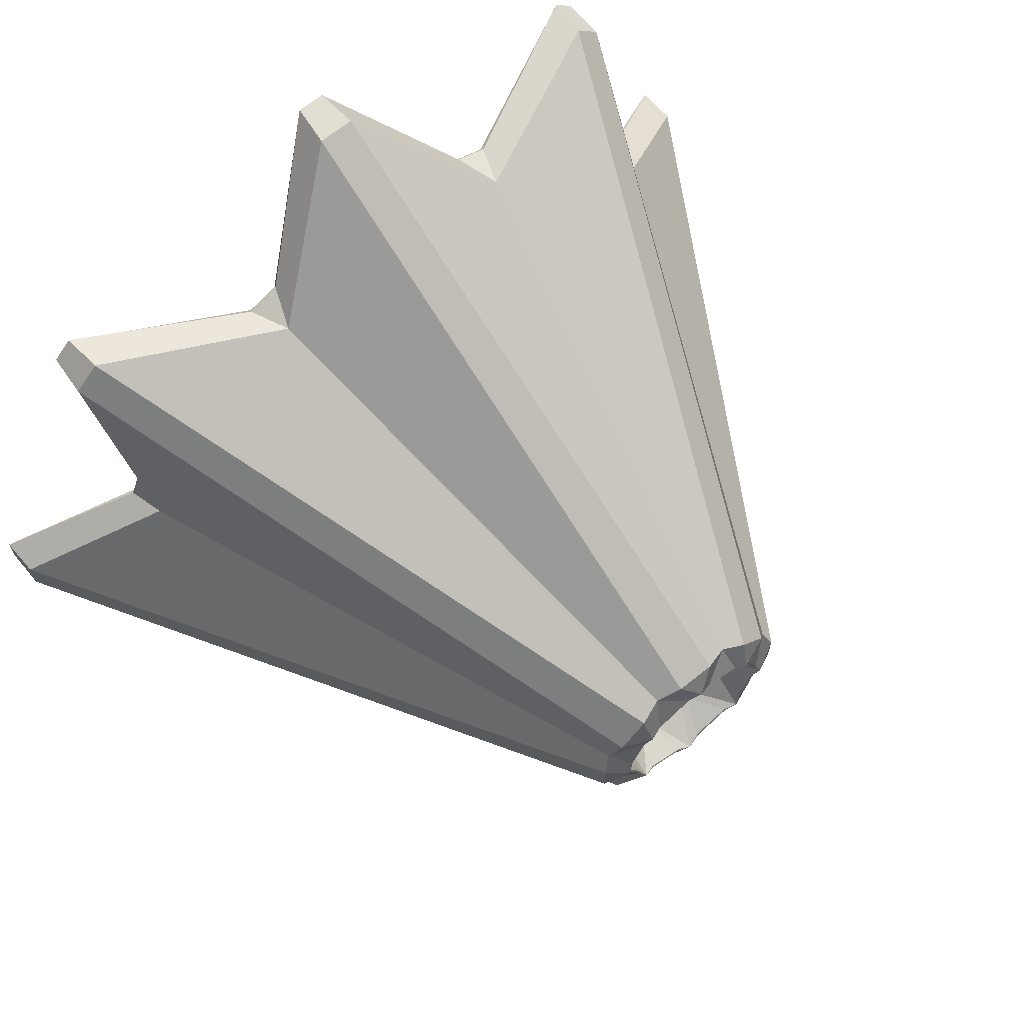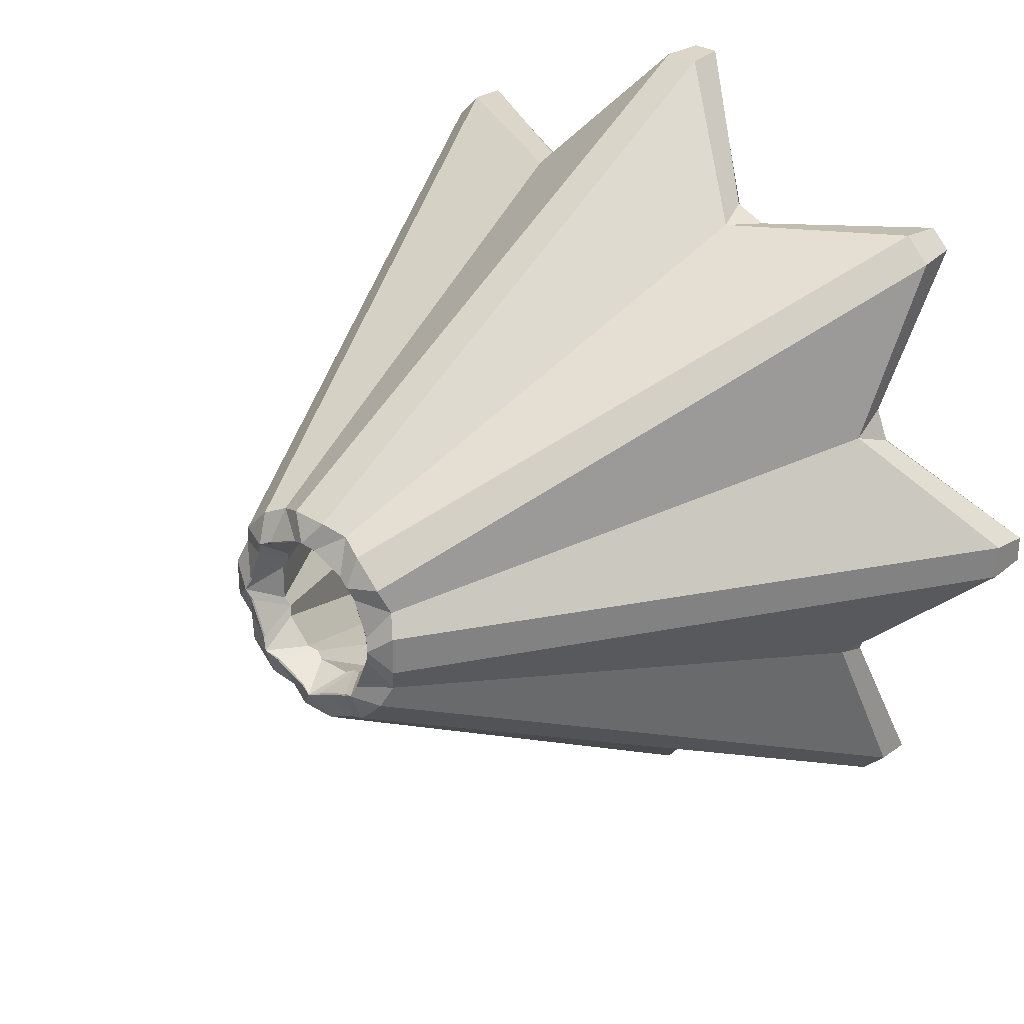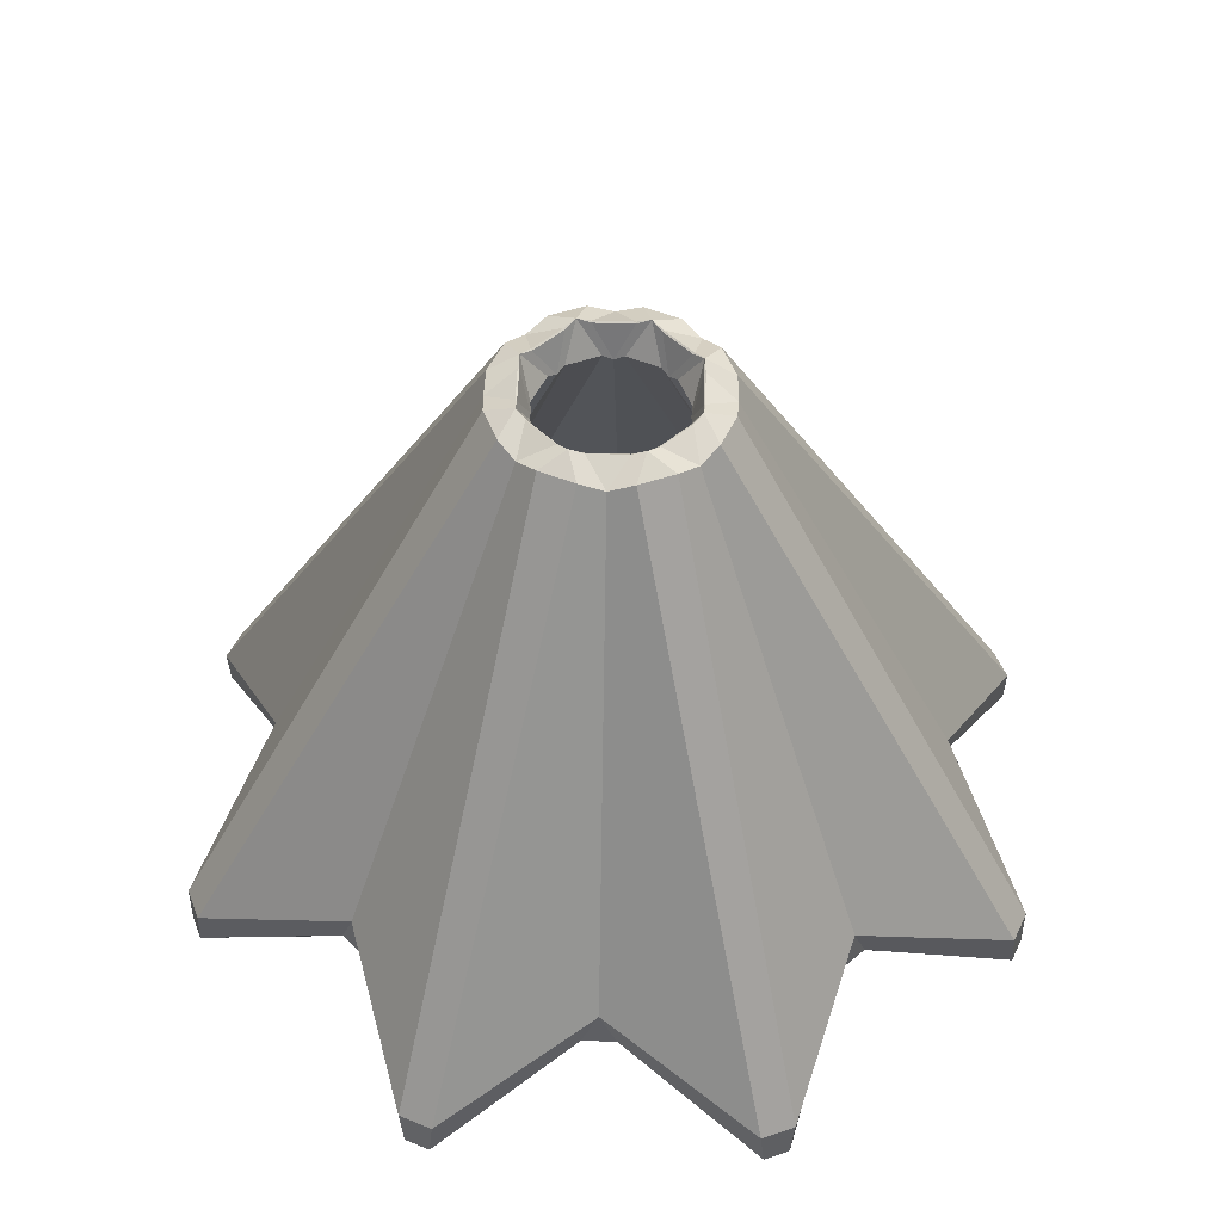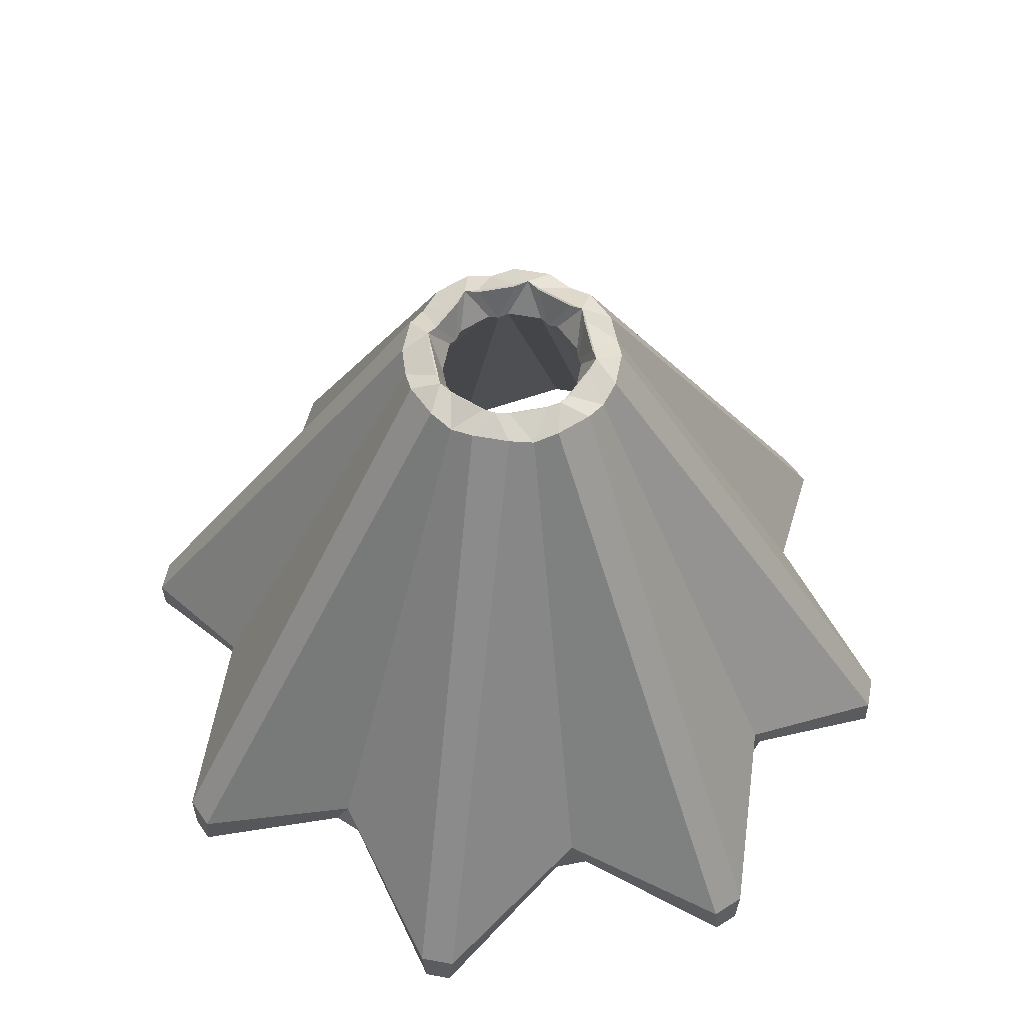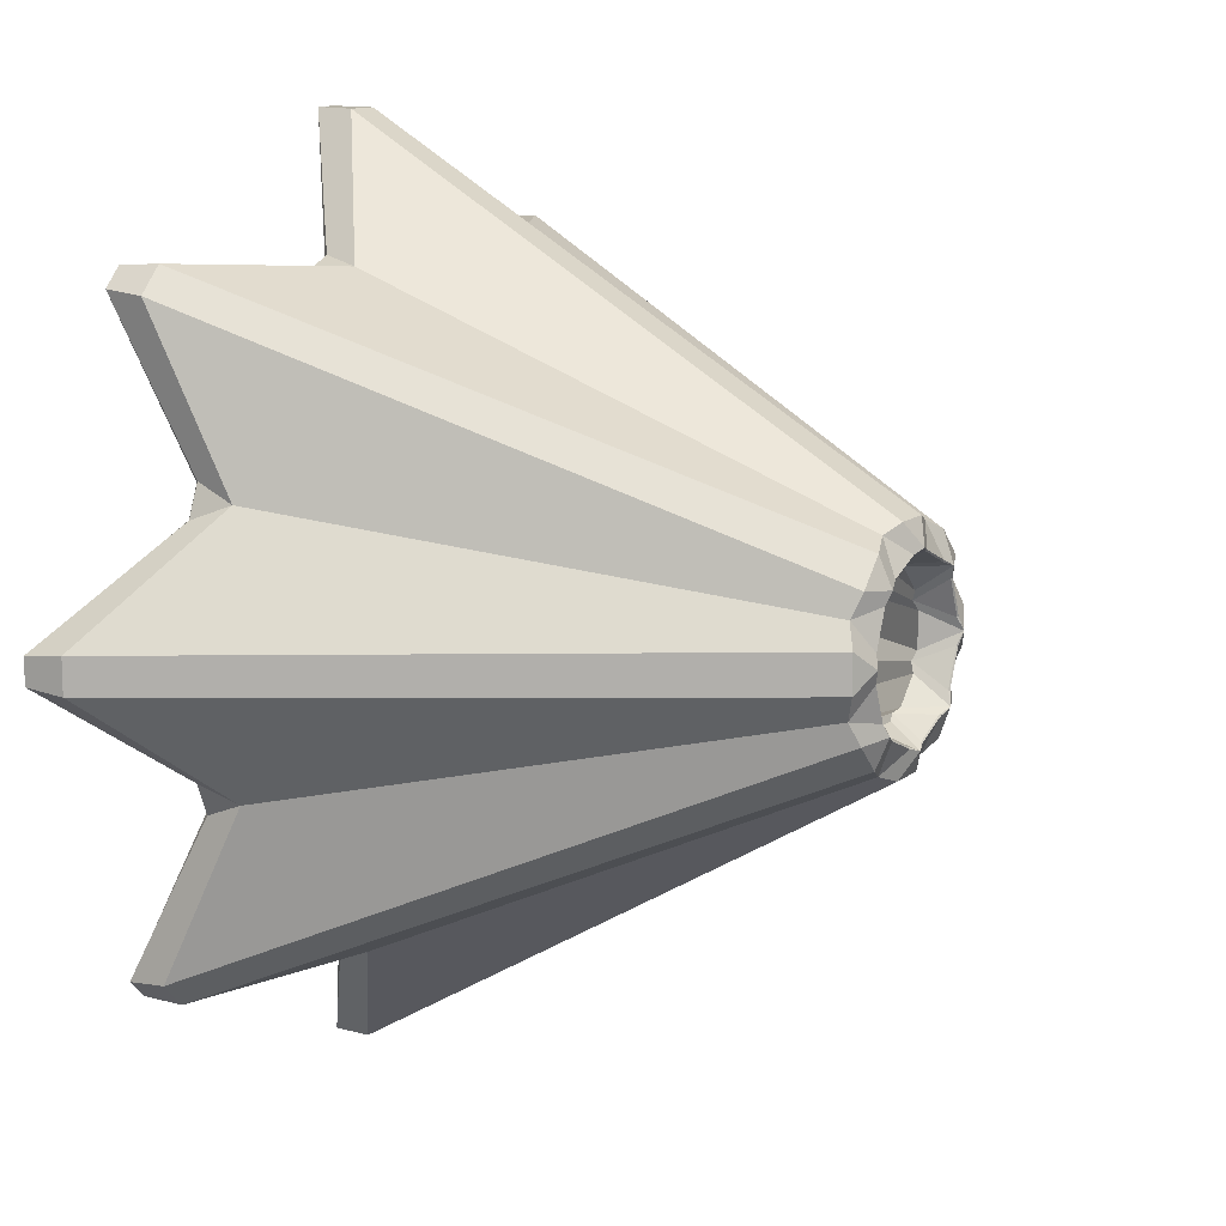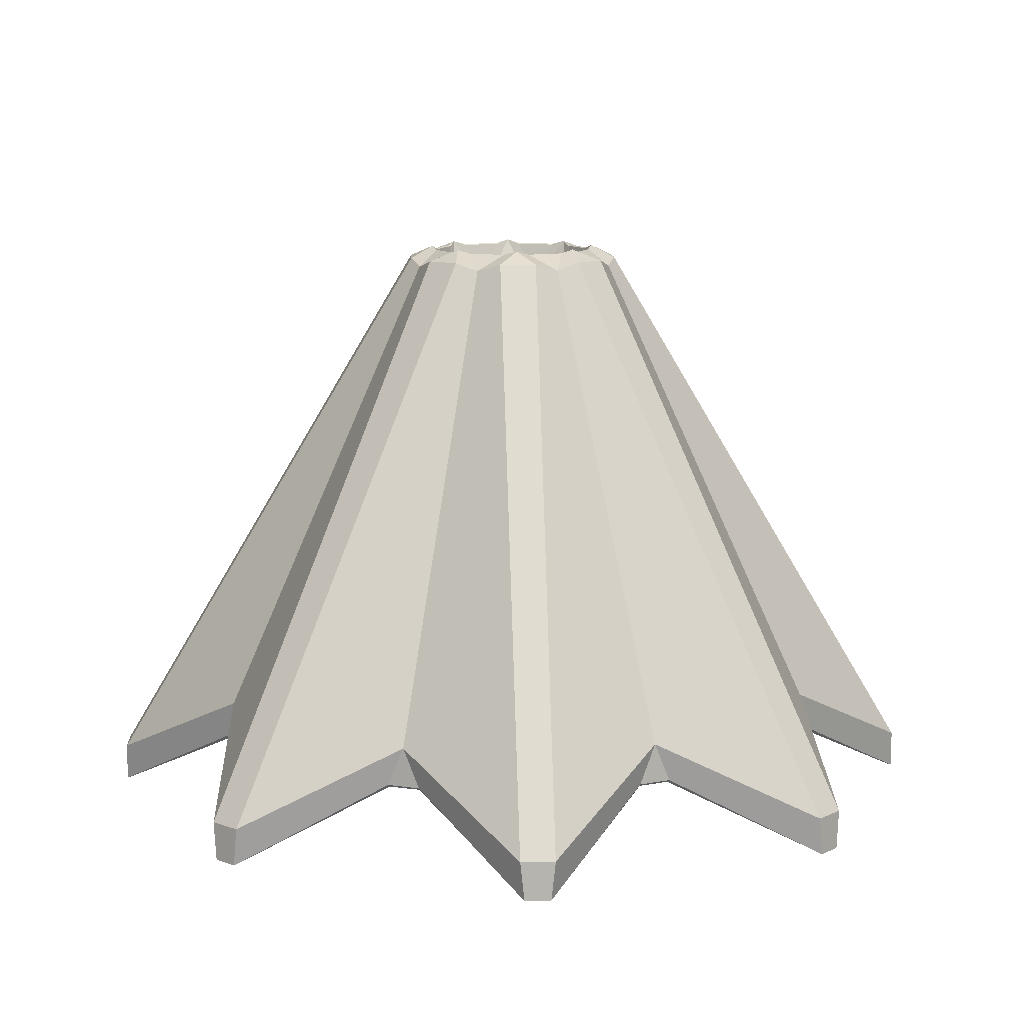
<metadata>
{"format":"obj","ext":"obj","renderer":"f3d","projection":"perspective","resolution":1024,"background":"white","views":[{"elev":67.3,"azim":141.0,"up":"+Z"},{"elev":29.1,"azim":-137.1,"up":"+Z"},{"elev":48.9,"azim":69.4,"up":"+Y"},{"elev":55.4,"azim":-169.0,"up":"+Y"},{"elev":12.0,"azim":120.0,"up":"+Z"},{"elev":10.9,"azim":-48.3,"up":"+Y"}]}
</metadata>
<code>
o Cylinder.005
v 4.404 3.219 -7.121
v 4.412 3.29 -7.12
v 4.349 3.29 -7.12
v 4.356 3.219 -7.121
v 4.38 4.321 -6.477
v 4.346 4.3 -6.52
v 4.415 4.3 -6.52
v 4.587 3.36 -6.896
v 4.645 3.36 -6.873
v 4.616 3.434 -6.884
v 4.405 4.315 -6.469
v 4.459 4.286 -6.505
v 4.471 4.315 -6.441
v 4.933 3.219 -6.902
v 4.967 3.219 -6.868
v 4.971 3.29 -6.862
v 4.926 3.29 -6.907
v 4.5 4.3 -6.485
v 4.549 4.3 -6.436
v 4.494 4.321 -6.43
v 4.937 3.36 -6.58
v 4.961 3.36 -6.523
v 4.948 3.434 -6.551
v 4.506 4.315 -6.407
v 4.569 4.286 -6.394
v 4.534 4.315 -6.34
v 5.186 3.219 -6.34
v 5.186 3.219 -6.292
v 5.184 3.29 -6.284
v 5.184 3.29 -6.347
v 4.585 4.3 -6.35
v 4.585 4.3 -6.281
v 4.541 4.321 -6.316
v 4.961 3.36 -6.109
v 4.937 3.36 -6.051
v 4.948 3.434 -6.08
v 4.534 4.315 -6.291
v 4.569 4.286 -6.237
v 4.506 4.315 -6.225
v 4.967 3.219 -5.763
v 4.933 3.219 -5.729
v 4.926 3.29 -5.725
v 4.971 3.29 -5.77
v 4.549 4.3 -6.196
v 4.5 4.3 -6.146
v 4.494 4.321 -6.202
v 4.645 3.36 -5.759
v 4.587 3.36 -5.735
v 4.616 3.434 -5.748
v 4.471 4.315 -6.19
v 4.459 4.286 -6.127
v 4.405 4.315 -6.162
v 4.404 3.219 -5.51
v 4.356 3.219 -5.51
v 4.349 3.29 -5.512
v 4.412 3.29 -5.512
v 4.415 4.3 -6.111
v 4.346 4.3 -6.111
v 4.38 4.321 -6.155
v 4.173 3.36 -5.735
v 4.116 3.36 -5.759
v 4.145 3.434 -5.748
v 4.356 4.315 -6.162
v 4.302 4.286 -6.127
v 4.289 4.315 -6.19
v 3.828 3.219 -5.729
v 3.794 3.219 -5.763
v 3.789 3.29 -5.77
v 3.834 3.29 -5.725
v 4.26 4.3 -6.146
v 4.211 4.3 -6.196
v 4.266 4.321 -6.202
v 3.823 3.36 -6.051
v 3.799 3.36 -6.109
v 3.812 3.434 -6.08
v 4.255 4.315 -6.225
v 4.191 4.286 -6.237
v 4.227 4.315 -6.291
v 3.575 3.219 -6.292
v 3.575 3.219 -6.34
v 3.576 3.29 -6.347
v 3.576 3.29 -6.284
v 4.176 4.3 -6.281
v 4.176 4.3 -6.35
v 4.219 4.321 -6.316
v 3.799 3.36 -6.523
v 3.823 3.36 -6.58
v 3.812 3.434 -6.551
v 4.227 4.315 -6.34
v 4.191 4.286 -6.394
v 4.255 4.315 -6.407
v 3.794 3.219 -6.868
v 3.828 3.219 -6.902
v 3.834 3.29 -6.907
v 3.789 3.29 -6.862
v 4.211 4.3 -6.436
v 4.26 4.3 -6.485
v 4.266 4.321 -6.43
v 4.116 3.36 -6.873
v 4.173 3.36 -6.896
v 4.145 3.434 -6.884
v 4.289 4.315 -6.441
v 4.302 4.286 -6.505
v 4.356 4.315 -6.469
v 4.402 3.219 -7.118
v 4.358 3.219 -7.118
v 4.349 3.254 -7.042
v 4.411 3.254 -7.042
v 4.587 3.356 -6.891
v 4.587 3.398 -6.814
v 4.641 3.356 -6.869
v 4.403 4.313 -6.466
v 4.47 4.313 -6.439
v 4.43 4.249 -6.435
v 4.413 4.256 -6.444
v 4.348 4.256 -6.444
v 4.38 4.321 -6.477
v 4.932 3.219 -6.899
v 4.872 3.254 -6.851
v 4.916 3.254 -6.808
v 4.963 3.219 -6.867
v 4.494 4.321 -6.43
v 4.494 4.256 -6.383
v 4.448 4.256 -6.429
v 4.933 3.356 -6.577
v 4.878 3.398 -6.522
v 4.956 3.356 -6.522
v 4.503 4.313 -6.406
v 4.531 4.313 -6.339
v 4.5 4.249 -6.365
v 5.182 3.219 -6.338
v 5.107 3.254 -6.347
v 5.107 3.254 -6.285
v 5.182 3.219 -6.294
v 4.541 4.321 -6.316
v 4.508 4.256 -6.283
v 4.508 4.256 -6.348
v 4.956 3.356 -6.109
v 4.878 3.398 -6.109
v 4.933 3.356 -6.055
v 4.531 4.313 -6.293
v 4.503 4.313 -6.226
v 4.5 4.249 -6.266
v 4.963 3.219 -5.764
v 4.916 3.254 -5.824
v 4.872 3.254 -5.78
v 4.932 3.219 -5.733
v 4.494 4.321 -6.202
v 4.448 4.256 -6.202
v 4.494 4.256 -6.248
v 4.641 3.356 -5.763
v 4.587 3.398 -5.818
v 4.587 3.356 -5.74
v 4.47 4.313 -6.193
v 4.403 4.313 -6.165
v 4.43 4.249 -6.196
v 4.402 3.219 -5.514
v 4.411 3.254 -5.589
v 4.349 3.254 -5.589
v 4.358 3.219 -5.514
v 4.38 4.321 -6.155
v 4.348 4.256 -6.188
v 4.413 4.256 -6.188
v 4.174 3.356 -5.74
v 4.174 3.398 -5.818
v 4.119 3.356 -5.763
v 4.357 4.313 -6.165
v 4.29 4.313 -6.193
v 4.331 4.249 -6.196
v 3.829 3.219 -5.733
v 3.888 3.254 -5.78
v 3.845 3.254 -5.824
v 3.797 3.219 -5.764
v 4.266 4.321 -6.202
v 4.267 4.256 -6.248
v 4.313 4.256 -6.202
v 3.827 3.356 -6.055
v 3.882 3.398 -6.109
v 3.805 3.356 -6.109
v 4.257 4.313 -6.226
v 4.23 4.313 -6.293
v 4.261 4.249 -6.266
v 3.578 3.219 -6.294
v 3.654 3.254 -6.285
v 3.654 3.254 -6.347
v 3.578 3.219 -6.338
v 4.219 4.321 -6.316
v 4.252 4.256 -6.348
v 4.252 4.256 -6.283
v 3.805 3.356 -6.522
v 3.882 3.398 -6.522
v 3.827 3.356 -6.577
v 4.23 4.313 -6.339
v 4.257 4.313 -6.406
v 4.261 4.249 -6.365
v 3.797 3.219 -6.867
v 3.845 3.254 -6.808
v 3.888 3.254 -6.851
v 3.829 3.219 -6.899
v 4.266 4.321 -6.43
v 4.313 4.256 -6.429
v 4.267 4.256 -6.383
v 4.119 3.356 -6.869
v 4.174 3.398 -6.814
v 4.174 3.356 -6.891
v 4.29 4.313 -6.439
v 4.357 4.313 -6.466
v 4.331 4.249 -6.435
f 101 3 6 103
f 14 9 111 118
f 21 15 121 125
f 27 22 127 131
f 34 28 134 138
f 40 35 140 144
f 47 41 147 151
f 53 48 153 157
f 60 54 160 164
f 66 61 166 170
f 73 67 173 177
f 79 74 179 183
f 86 80 186 190
f 92 87 192 196
f 99 93 199 203
f 4 100 205 106
f 204 208 116 107
f 120 123 130 126
f 126 130 137 132
f 133 136 143 139
f 139 143 150 145
f 146 149 156 152
f 152 156 163 158
f 159 162 169 165
f 165 169 176 171
f 172 175 182 178
f 178 182 189 184
f 185 188 195 191
f 191 195 202 197
f 198 201 208 204
f 110 114 124 119
f 68 75 77 71
f 39 46 148 142
f 98 102 206 200
f 42 49 51 45
f 108 115 114 110
f 13 20 122 113
f 72 76 180 174
f 16 23 25 19
f 75 82 83 77
f 46 50 154 148
f 5 11 112 117
f 49 56 57 51
f 10 17 18 12
f 20 24 128 122
f 78 85 187 181
f 23 30 31 25
f 81 88 90 84
f 52 59 161 155
f 55 62 64 58
f 26 33 135 129
f 85 89 193 187
f 29 36 38 32
f 88 95 96 90
f 59 63 167 161
f 62 69 70 64
f 33 37 141 135
f 91 98 200 194
f 2 10 12 7
f 36 43 44 38
f 94 101 103 97
f 104 5 117 207
f 65 72 174 168
f 1 2 3 4
f 5 6 7
f 8 9 10
f 11 12 13
f 14 15 16 17
f 18 19 20
f 21 22 23
f 24 25 26
f 27 28 29 30
f 31 32 33
f 34 35 36
f 37 38 39
f 40 41 42 43
f 44 45 46
f 47 48 49
f 50 51 52
f 53 54 55 56
f 57 58 59
f 60 61 62
f 63 64 65
f 66 67 68 69
f 70 71 72
f 73 74 75
f 76 77 78
f 79 80 81 82
f 83 84 85
f 86 87 88
f 89 90 91
f 92 93 94 95
f 96 97 98
f 99 100 101
f 102 103 104
f 105 106 107 108
f 109 110 111
f 112 113 114
f 115 116 117
f 118 119 120 121
f 122 123 124
f 125 126 127
f 128 129 130
f 131 132 133 134
f 135 136 137
f 138 139 140
f 141 142 143
f 144 145 146 147
f 148 149 150
f 151 152 153
f 154 155 156
f 157 158 159 160
f 161 162 163
f 164 165 166
f 167 168 169
f 170 171 172 173
f 174 175 176
f 177 178 179
f 180 181 182
f 183 184 185 186
f 187 188 189
f 190 191 192
f 193 194 195
f 196 197 198 199
f 200 201 202
f 203 204 205
f 206 207 208
f 1 8 10 2
f 11 5 7 12
f 2 7 6 3
f 9 14 17 10
f 20 13 12 18
f 18 17 16 19
f 15 21 23 16
f 24 20 19 25
f 22 27 30 23
f 33 26 25 31
f 31 30 29 32
f 28 34 36 29
f 37 33 32 38
f 35 40 43 36
f 46 39 38 44
f 44 43 42 45
f 41 47 49 42
f 50 46 45 51
f 48 53 56 49
f 59 52 51 57
f 57 56 55 58
f 54 60 62 55
f 63 59 58 64
f 61 66 69 62
f 72 65 64 70
f 70 69 68 71
f 67 73 75 68
f 76 72 71 77
f 74 79 82 75
f 85 78 77 83
f 83 82 81 84
f 80 86 88 81
f 89 85 84 90
f 87 92 95 88
f 98 91 90 96
f 96 95 94 97
f 93 99 101 94
f 102 98 97 103
f 100 4 3 101
f 5 104 103 6
f 108 110 109 105
f 114 115 117 112
f 107 116 115 108
f 110 119 118 111
f 124 114 113 122
f 123 120 119 124
f 120 126 125 121
f 130 123 122 128
f 126 132 131 127
f 137 130 129 135
f 136 133 132 137
f 133 139 138 134
f 143 136 135 141
f 139 145 144 140
f 150 143 142 148
f 149 146 145 150
f 146 152 151 147
f 156 149 148 154
f 152 158 157 153
f 163 156 155 161
f 162 159 158 163
f 159 165 164 160
f 169 162 161 167
f 165 171 170 166
f 176 169 168 174
f 175 172 171 176
f 172 178 177 173
f 182 175 174 180
f 178 184 183 179
f 189 182 181 187
f 188 185 184 189
f 185 191 190 186
f 195 188 187 193
f 191 197 196 192
f 202 195 194 200
f 201 198 197 202
f 198 204 203 199
f 208 201 200 206
f 204 107 106 205
f 116 208 207 117
f 167 63 65 168
f 34 138 140 35
f 147 41 40 144
f 92 196 199 93
f 205 100 99 203
f 141 37 39 142
f 104 207 206 102
f 8 109 111 9
f 121 15 14 118
f 66 170 173 67
f 179 74 73 177
f 112 11 13 113
f 78 181 180 76
f 153 48 47 151
f 105 1 4 106
f 52 155 154 50
f 127 22 21 125
f 186 80 79 183
f 26 129 128 24
f 160 54 53 157
f 134 28 27 131
f 192 87 86 190
f 91 194 193 89
f 166 61 60 164
f 8 1 105 109

</code>
